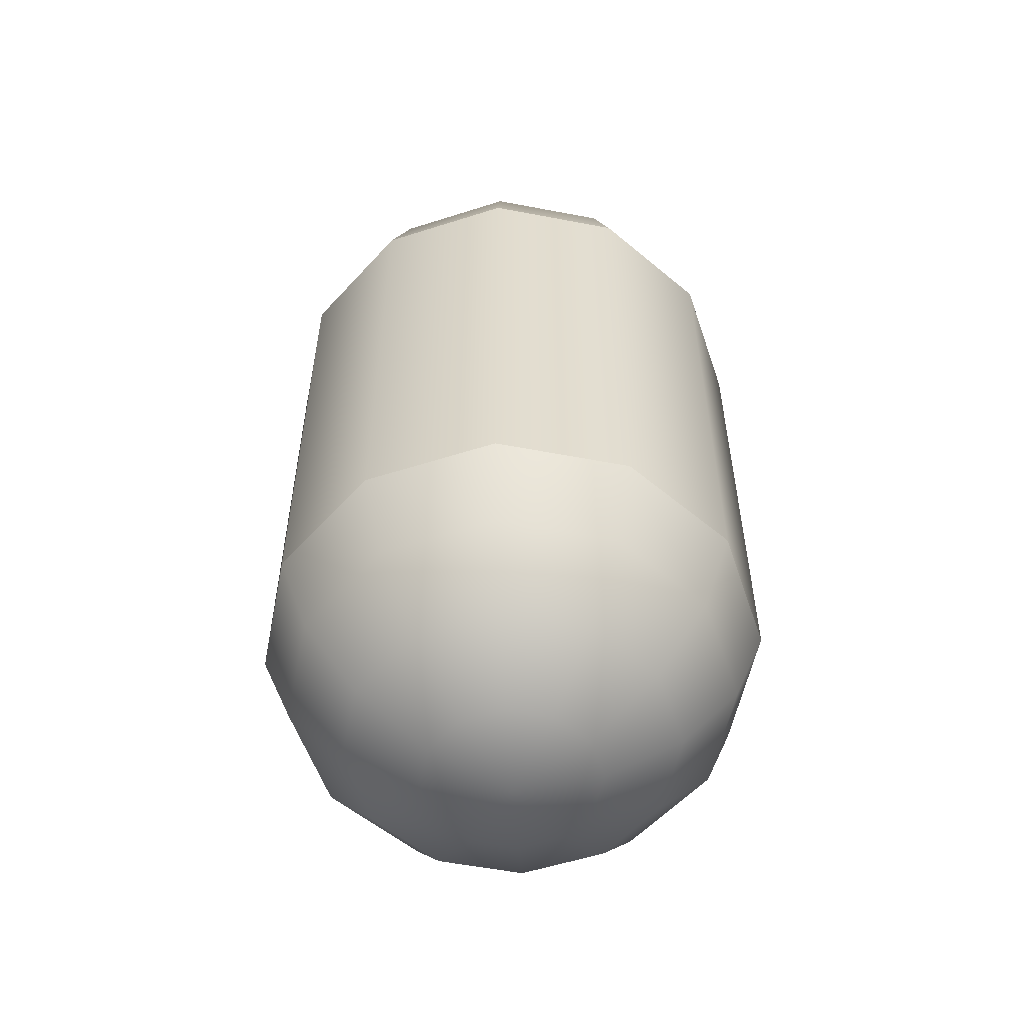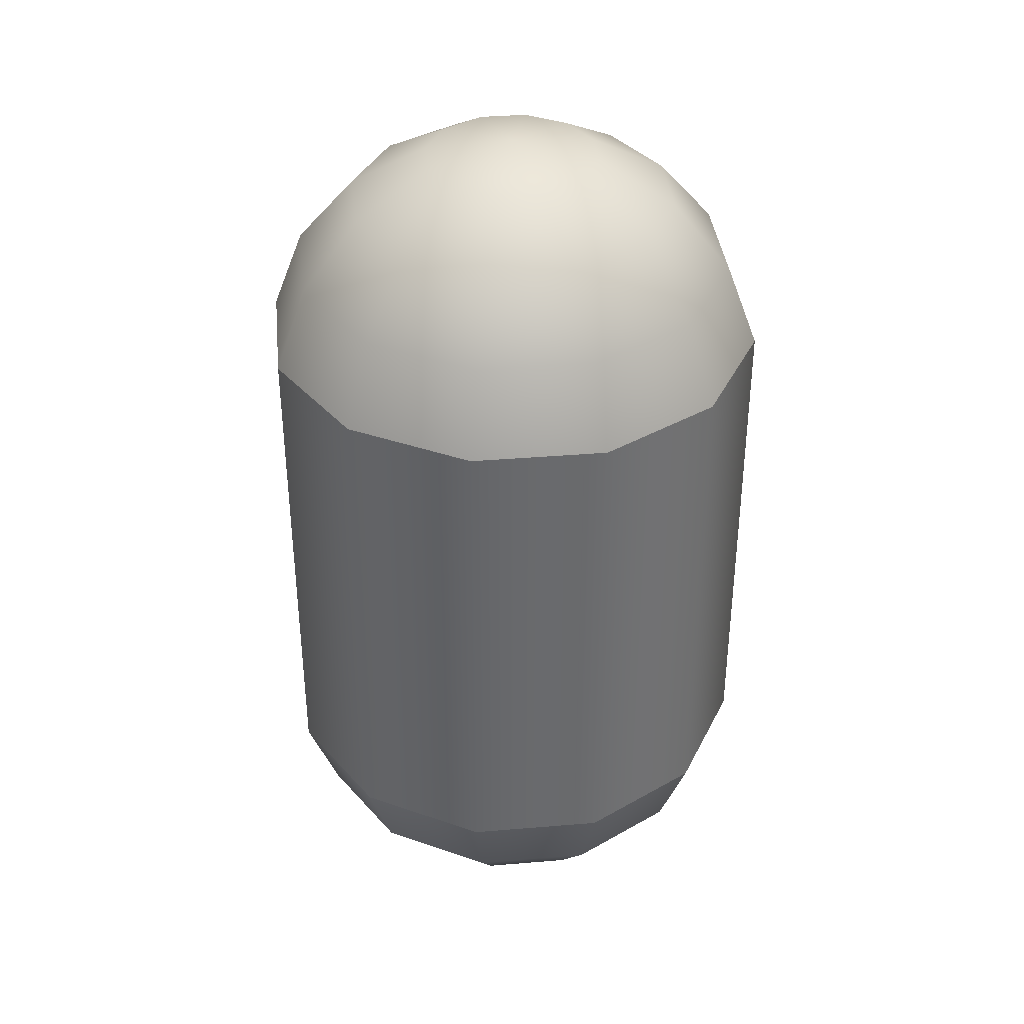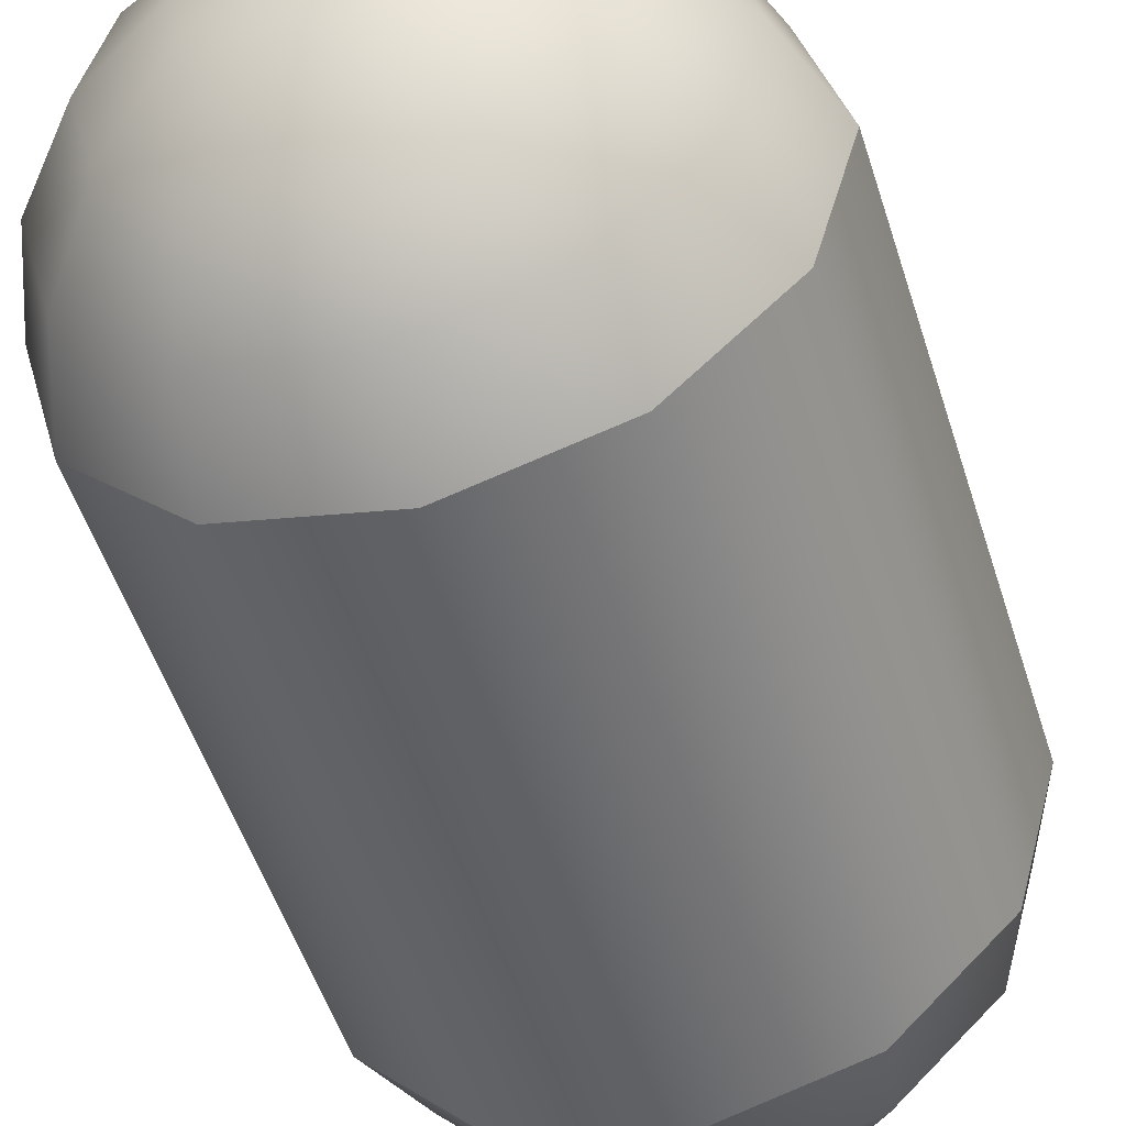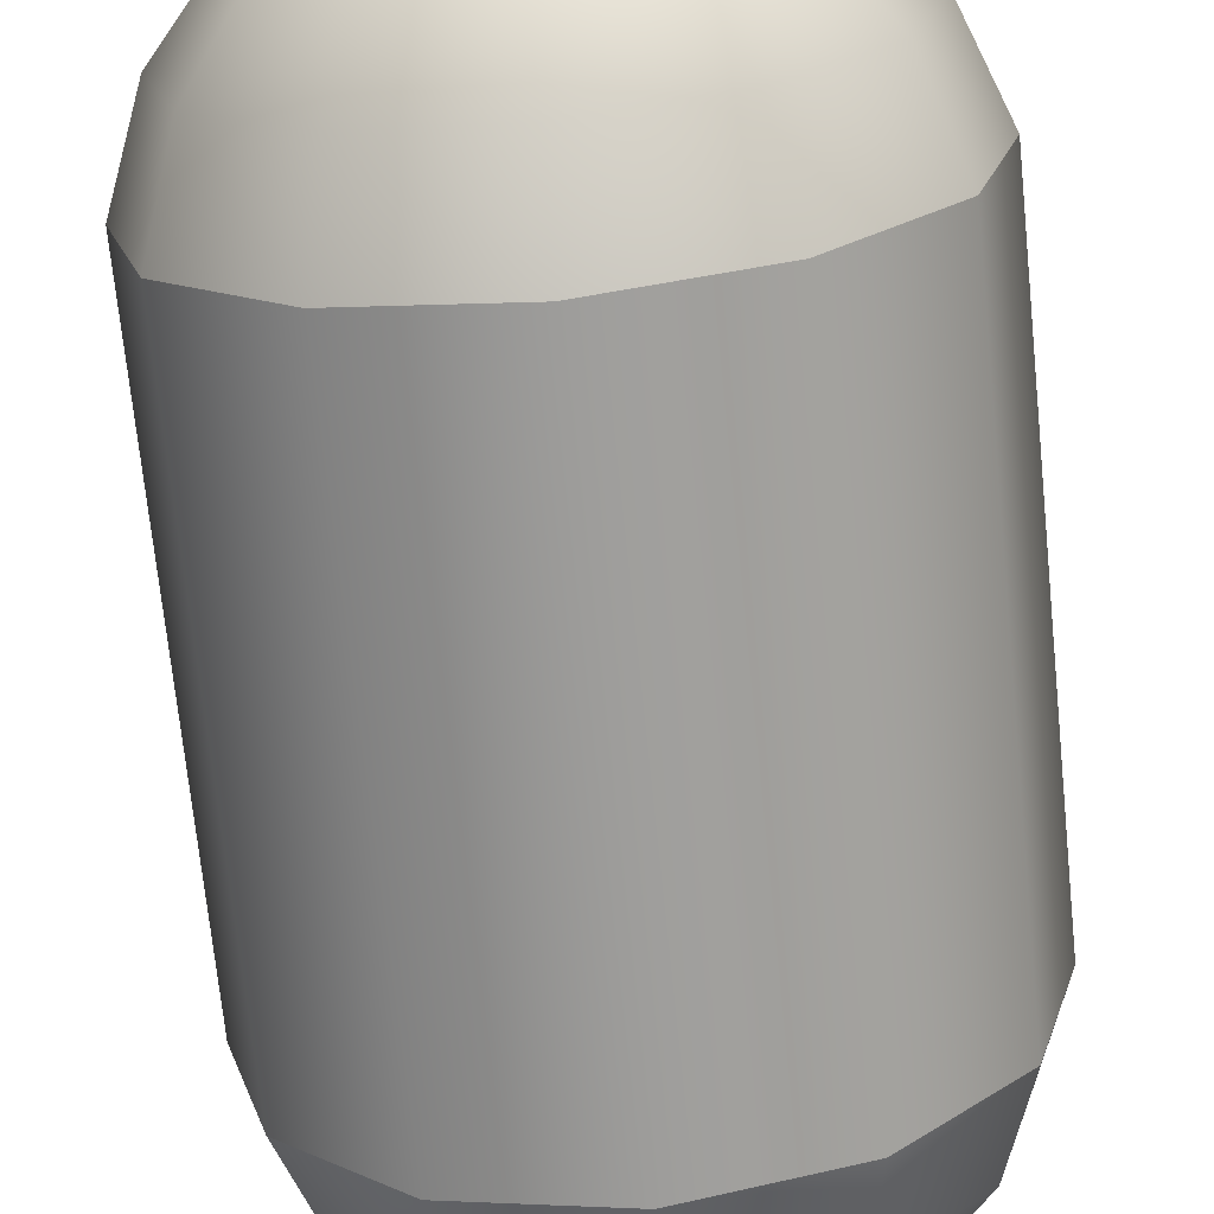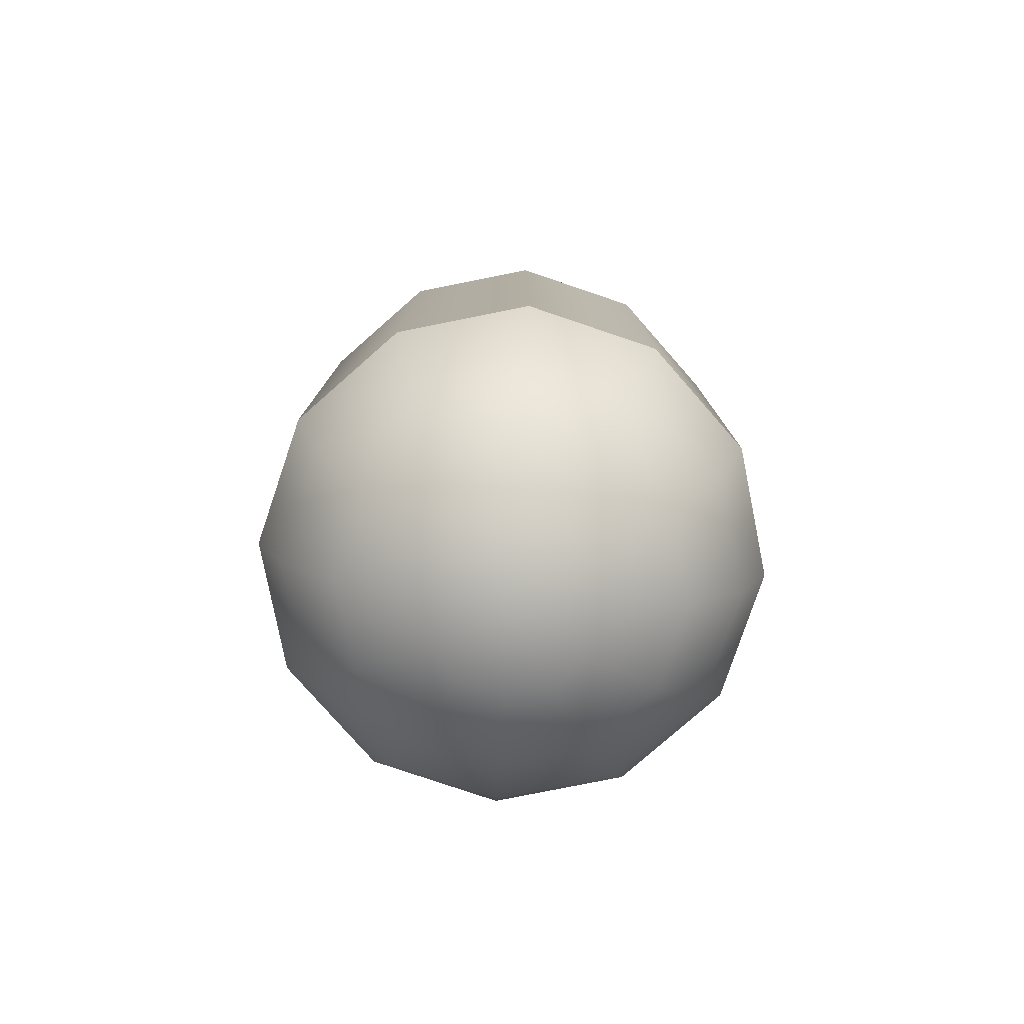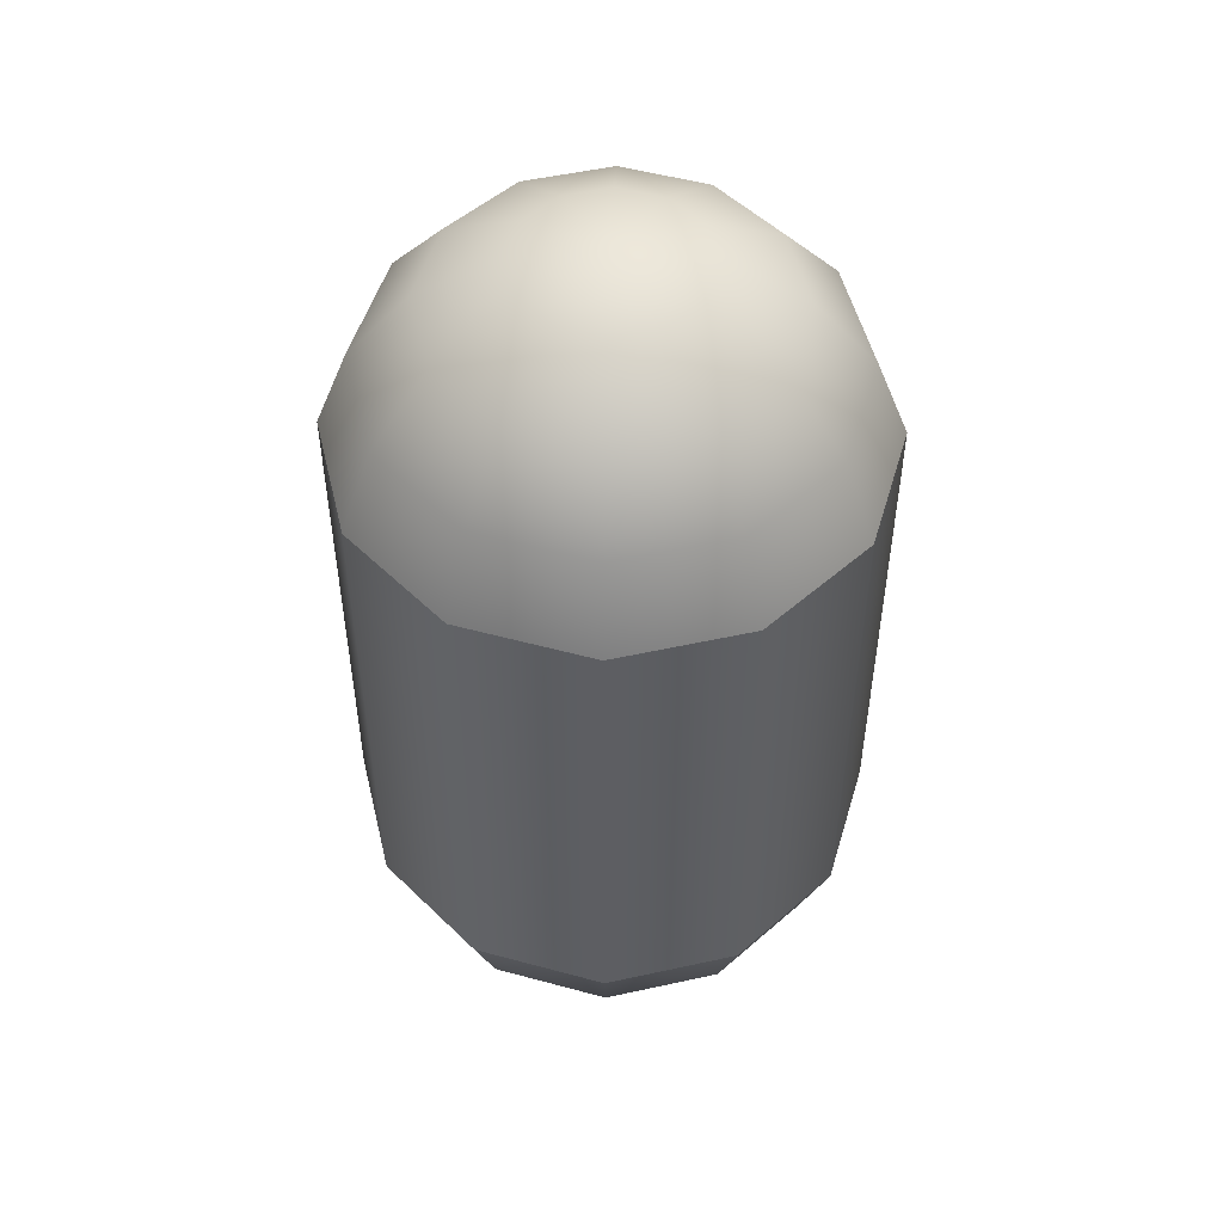
<metadata>
{"format":"obj","ext":"obj","renderer":"f3d","projection":"perspective","resolution":1024,"background":"white","views":[{"elev":-55.4,"azim":93.6,"up":"+Z"},{"elev":37.4,"azim":-21.1,"up":"+Z"},{"elev":-51.2,"azim":-162.7,"up":"+Y"},{"elev":-70.2,"azim":5.8,"up":"+Y"},{"elev":-79.2,"azim":26.3,"up":"+Z"},{"elev":51.1,"azim":-28.5,"up":"+Z"}]}
</metadata>
<code>
v  -17.35 -10.66 74.35
v  -10.31 -10.66 73.13
v  -11.25 -7.14 73.13
v  -13.83 -4.564 73.13
v  -17.35 -3.621 73.13
v  -20.87 -4.564 73.13
v  -23.44 -7.14 73.13
v  -24.38 -10.66 73.13
v  -23.44 -14.18 73.13
v  -20.87 -16.75 73.13
v  -17.35 -17.69 73.13
v  -13.83 -16.75 73.13
v  -11.25 -14.18 73.13
v  -4.1 -10.66 69.6
v  -5.875 -4.034 69.6
v  -10.72 0.8145 69.6
v  -17.35 2.589 69.6
v  -23.97 0.8145 69.6
v  -28.82 -4.034 69.6
v  -30.59 -10.66 69.6
v  -28.82 -17.28 69.6
v  -23.97 -22.13 69.6
v  -17.35 -23.91 69.6
v  -10.72 -22.13 69.6
v  -5.875 -17.28 69.6
v  0.5556 -10.66 64.18
v  -1.843 -1.706 64.18
v  -8.396 4.847 64.18
v  -17.35 7.245 64.18
v  -26.3 4.847 64.18
v  -32.85 -1.706 64.18
v  -35.25 -10.66 64.18
v  -32.85 -19.61 64.18
v  -26.3 -26.16 64.18
v  -17.35 -28.56 64.18
v  -8.396 -26.16 64.18
v  -1.843 -19.61 64.18
v  3.11 -10.66 57.51
v  0.3695 -0.429 57.51
v  -7.119 7.059 57.51
v  -17.35 9.8 57.51
v  -27.58 7.059 57.51
v  -35.06 -0.429 57.51
v  -37.81 -10.66 57.51
v  -35.06 -20.89 57.51
v  -27.58 -28.37 57.51
v  -17.35 -31.12 57.51
v  -7.119 -28.37 57.51
v  0.3695 -20.89 57.51
v  3.11 -10.66 16.84
v  0.3695 -0.429 16.84
v  -7.119 7.059 16.84
v  -17.35 9.8 16.84
v  -27.58 7.059 16.84
v  -35.06 -0.429 16.84
v  -37.81 -10.66 16.84
v  -35.06 -20.89 16.84
v  -27.58 -28.37 16.84
v  -17.35 -31.12 16.84
v  -7.119 -28.37 16.84
v  0.3695 -20.89 16.84
v  0.5556 -10.66 10.17
v  -1.843 -1.706 10.17
v  -8.396 4.847 10.17
v  -17.35 7.245 10.17
v  -26.3 4.847 10.17
v  -32.85 -1.706 10.17
v  -35.25 -10.66 10.17
v  -32.85 -19.61 10.17
v  -26.3 -26.16 10.17
v  -17.35 -28.56 10.17
v  -8.396 -26.16 10.17
v  -1.843 -19.61 10.17
v  -4.1 -10.66 4.75
v  -5.875 -4.034 4.75
v  -10.72 0.8145 4.75
v  -17.35 2.589 4.75
v  -23.97 0.8145 4.75
v  -28.82 -4.034 4.75
v  -30.59 -10.66 4.75
v  -28.82 -17.28 4.75
v  -23.97 -22.13 4.75
v  -17.35 -23.91 4.75
v  -10.72 -22.13 4.75
v  -5.875 -17.28 4.75
v  -10.31 -10.66 1.223
v  -11.25 -7.14 1.223
v  -13.83 -4.564 1.223
v  -17.35 -3.621 1.223
v  -20.87 -4.564 1.223
v  -23.44 -7.14 1.223
v  -24.38 -10.66 1.223
v  -23.44 -14.18 1.223
v  -20.87 -16.75 1.223
v  -17.35 -17.69 1.223
v  -13.83 -16.75 1.223
v  -11.25 -14.18 1.223
v  -17.35 -10.66 0
g Cylinder001
f 1 2 3
f 1 3 4
f 1 4 5
f 1 5 6
f 1 6 7
f 1 7 8
f 1 8 9
f 1 9 10
f 1 10 11
f 1 11 12
f 1 12 13
f 1 13 2
f 2 14 15 3
f 3 15 16 4
f 4 16 17 5
f 5 17 18 6
f 6 18 19 7
f 7 19 20 8
f 8 20 21 9
f 9 21 22 10
f 10 22 23 11
f 11 23 24 12
f 12 24 25 13
f 13 25 14 2
f 14 26 27 15
f 15 27 28 16
f 16 28 29 17
f 17 29 30 18
f 18 30 31 19
f 19 31 32 20
f 20 32 33 21
f 21 33 34 22
f 22 34 35 23
f 23 35 36 24
f 24 36 37 25
f 25 37 26 14
f 26 38 39 27
f 27 39 40 28
f 28 40 41 29
f 29 41 42 30
f 30 42 43 31
f 31 43 44 32
f 32 44 45 33
f 33 45 46 34
f 34 46 47 35
f 35 47 48 36
f 36 48 49 37
f 37 49 38 26
f 38 50 51 39
f 39 51 52 40
f 40 52 53 41
f 41 53 54 42
f 42 54 55 43
f 43 55 56 44
f 44 56 57 45
f 45 57 58 46
f 46 58 59 47
f 47 59 60 48
f 48 60 61 49
f 49 61 50 38
f 50 62 63 51
f 51 63 64 52
f 52 64 65 53
f 53 65 66 54
f 54 66 67 55
f 55 67 68 56
f 56 68 69 57
f 57 69 70 58
f 58 70 71 59
f 59 71 72 60
f 60 72 73 61
f 61 73 62 50
f 62 74 75 63
f 63 75 76 64
f 64 76 77 65
f 65 77 78 66
f 66 78 79 67
f 67 79 80 68
f 68 80 81 69
f 69 81 82 70
f 70 82 83 71
f 71 83 84 72
f 72 84 85 73
f 73 85 74 62
f 74 86 87 75
f 75 87 88 76
f 76 88 89 77
f 77 89 90 78
f 78 90 91 79
f 79 91 92 80
f 80 92 93 81
f 81 93 94 82
f 82 94 95 83
f 83 95 96 84
f 84 96 97 85
f 85 97 86 74
f 86 98 87
f 87 98 88
f 88 98 89
f 89 98 90
f 90 98 91
f 91 98 92
f 92 98 93
f 93 98 94
f 94 98 95
f 95 98 96
f 96 98 97
f 97 98 86

</code>
